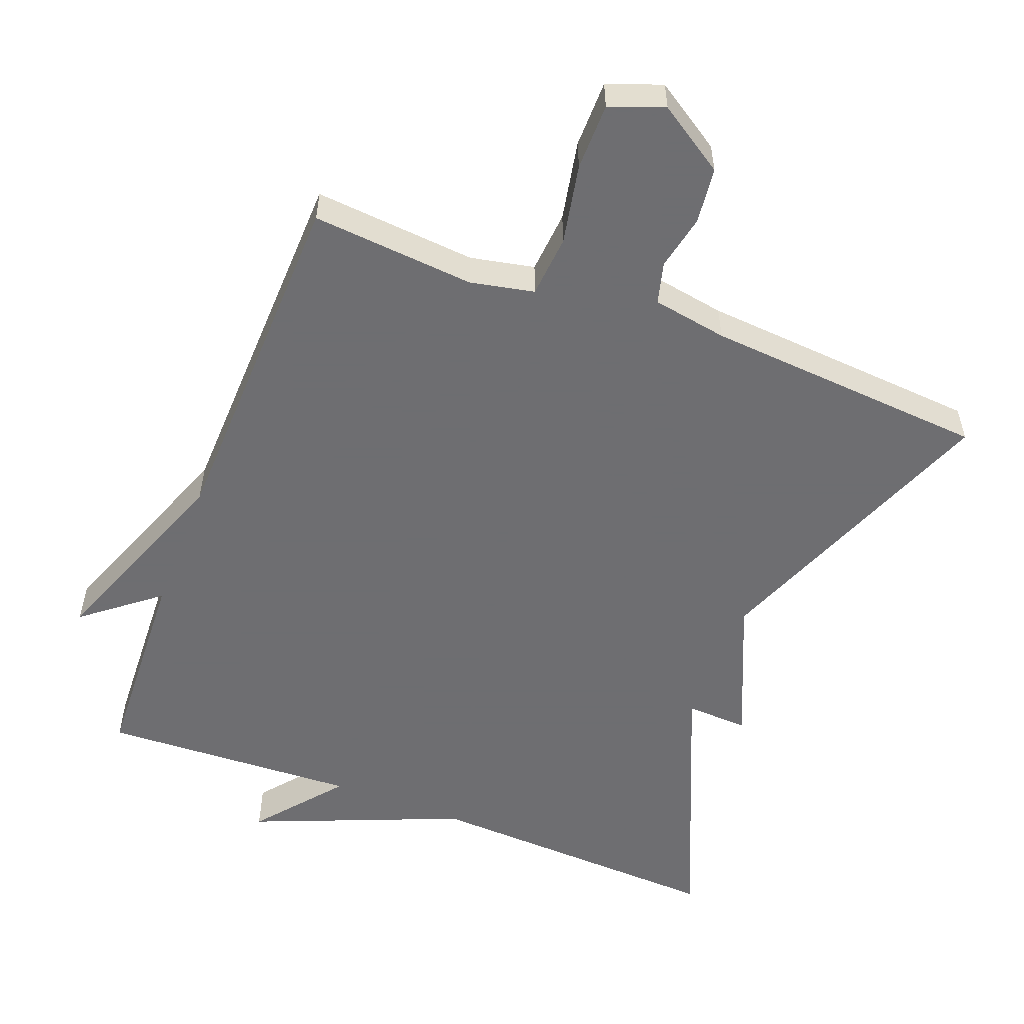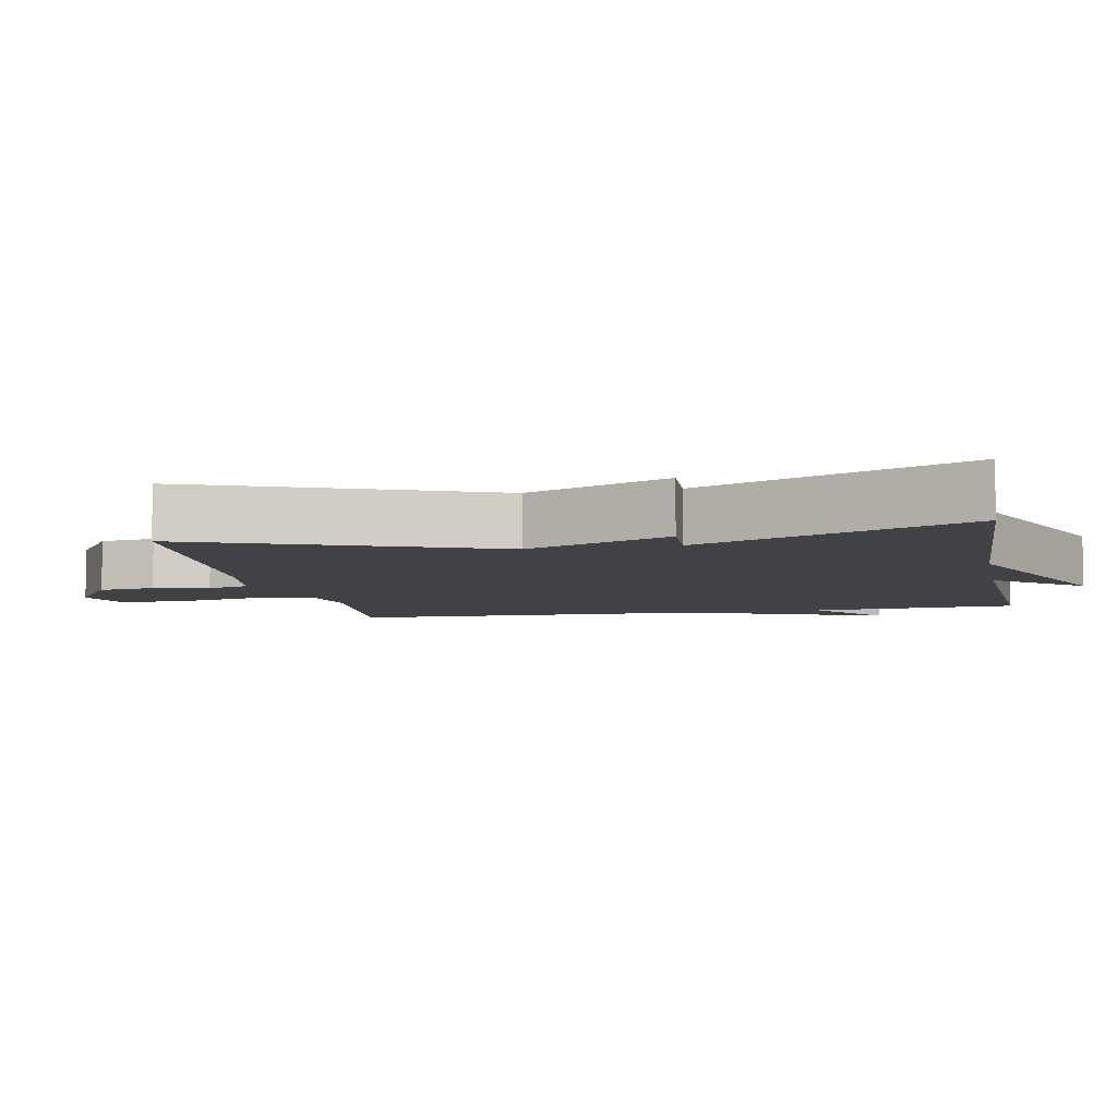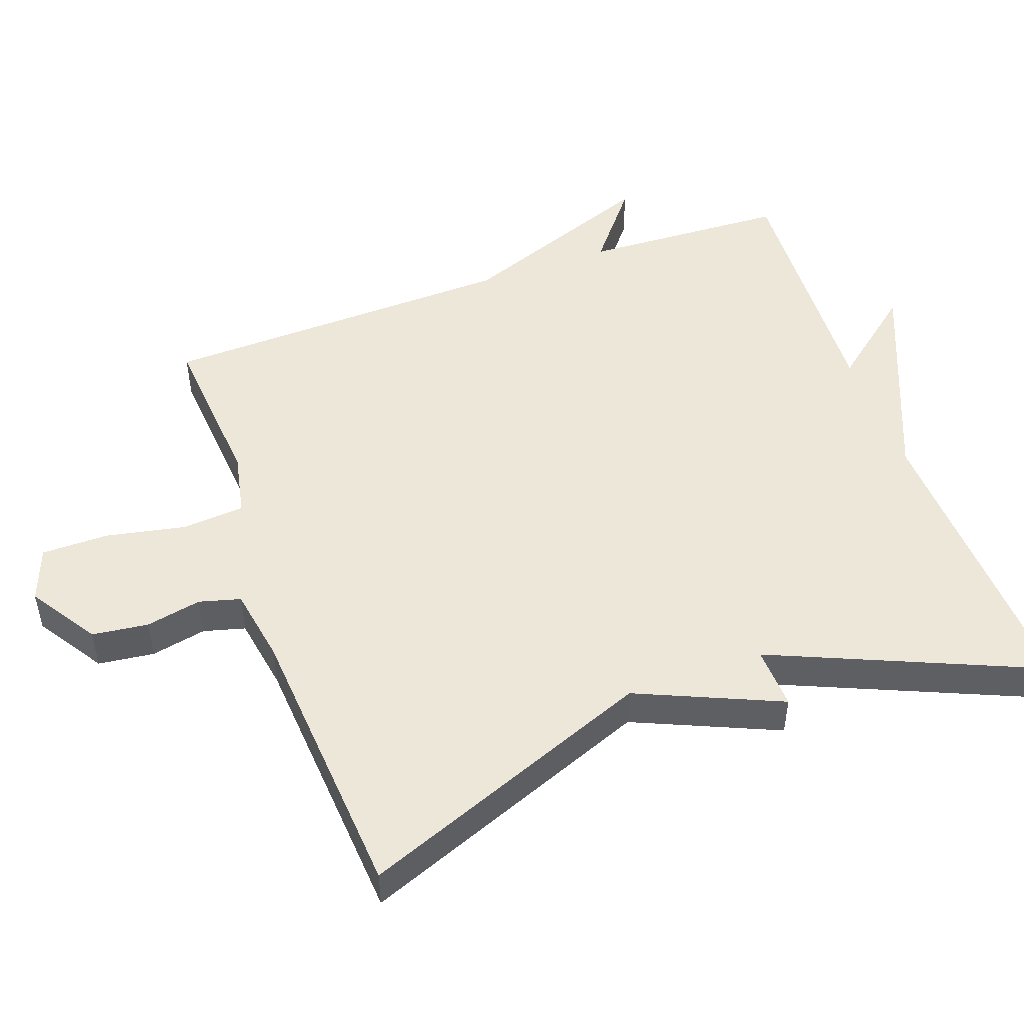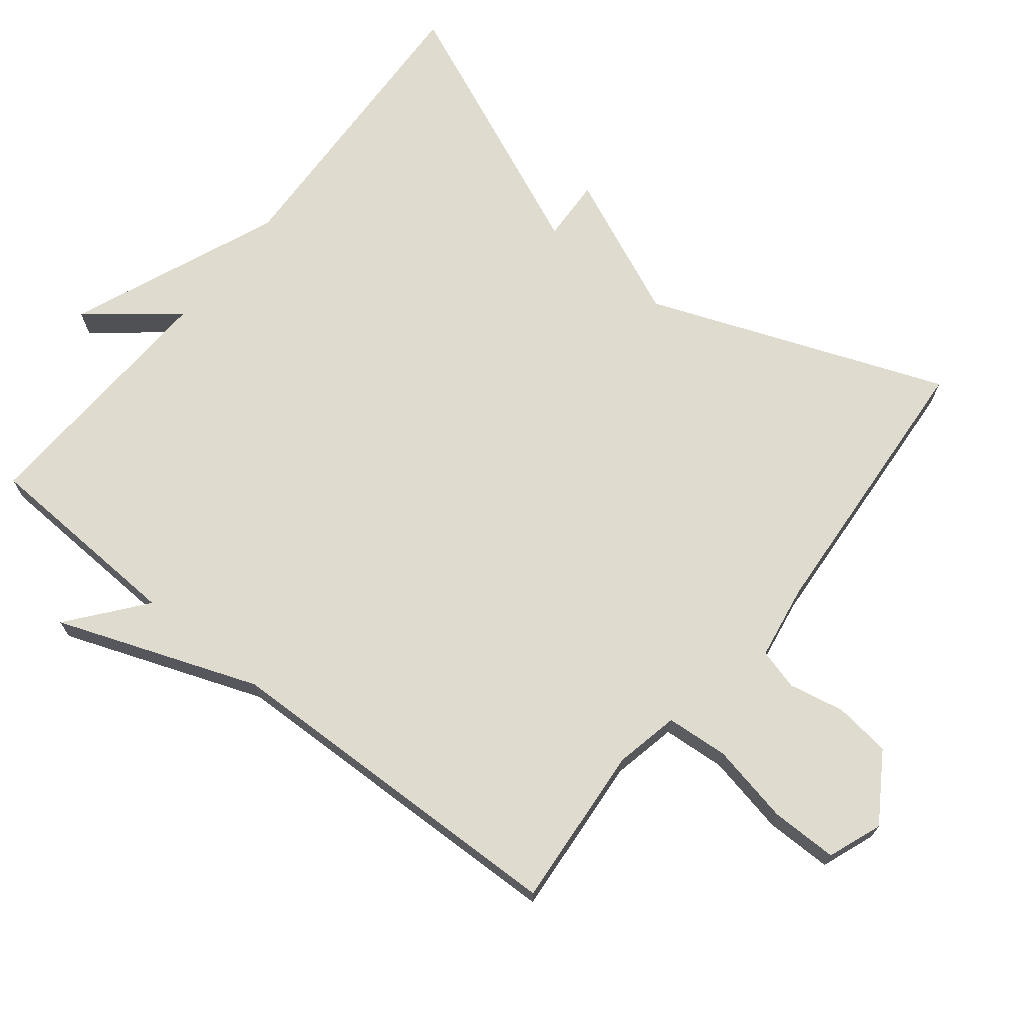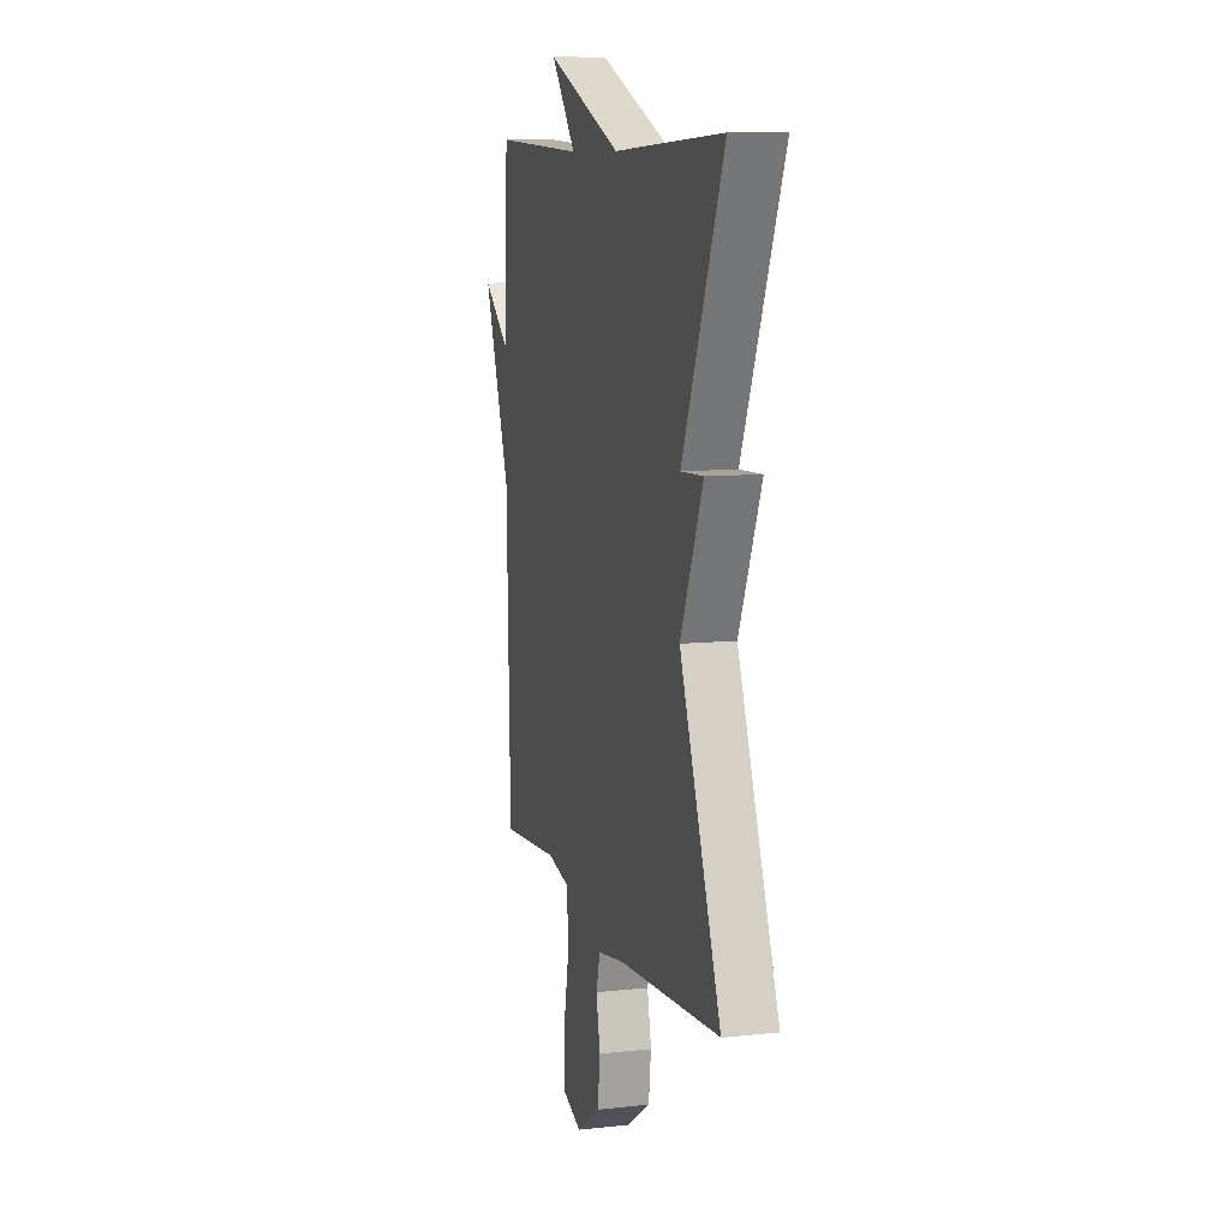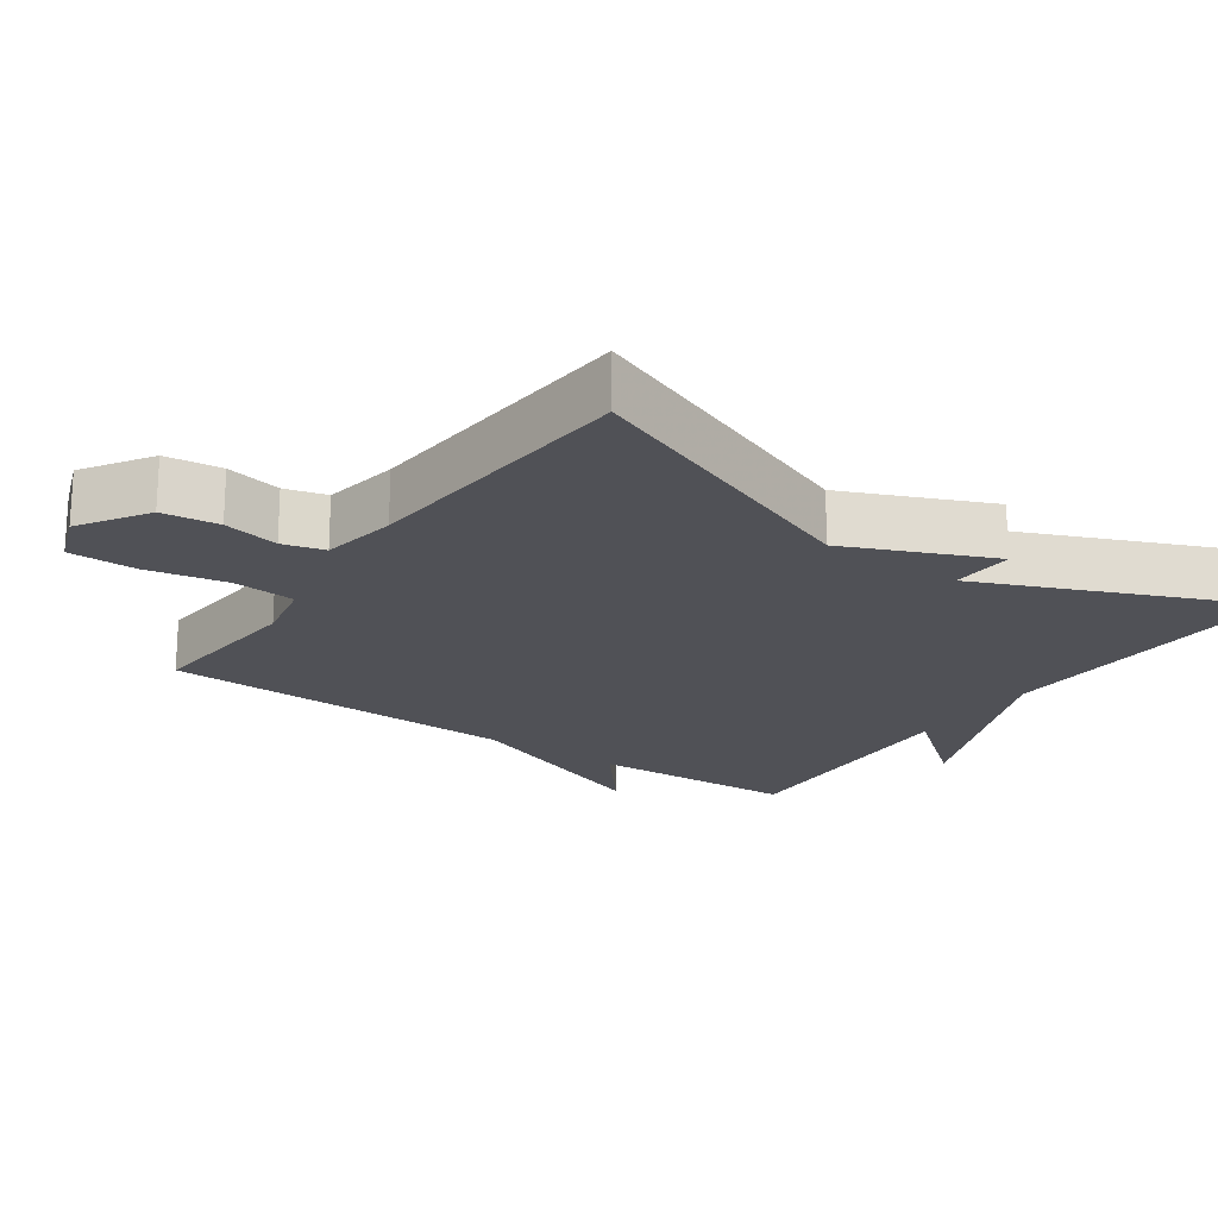
<metadata>
{"format":"obj","ext":"obj","renderer":"f3d","projection":"perspective","resolution":1024,"background":"white","views":[{"elev":-54.4,"azim":158.8,"up":"+Y"},{"elev":-6.7,"azim":-79.0,"up":"+Y"},{"elev":49.7,"azim":-109.8,"up":"+Y"},{"elev":70.3,"azim":128.6,"up":"+Y"},{"elev":9.5,"azim":-105.8,"up":"+Z"},{"elev":-20.4,"azim":-125.0,"up":"+Y"}]}
</metadata>
<code>
v 0.5 0.07 -0.5
v 0.268 0.07 -0.481
v 0.177 0.07 -0.5
v 0.17 0.07 -0.589
v 0.193 0.07 -0.703
v 0.193 0.07 -0.798
v 0.116 0.07 -0.827
v 0.02 0.07 -0.765
v 0.01 0.07 -0.685
v 0.026 0.07 -0.606
v 0.01 0.07 -0.547
v -0.097 0.07 -0.529
v -0.5 0.07 -0.5
v -0.337 0.07 -0.079
v -0.426 0.07 0.125
v -0.337 0.07 0.121
v -0.5 0.07 0.5
v -0.067 0.07 0.482
v 0.232 0.07 0.605
v 0.133 0.07 0.482
v 0.5 0.07 0.5
v 0.514 0.07 0.208
v 0.621 0.07 0.294
v 0.514 0.07 0.008
v 0.5 0 -0.5
v 0.268 0 -0.481
v 0.177 0 -0.5
v 0.17 0 -0.589
v 0.193 0 -0.703
v 0.193 0 -0.798
v 0.116 0 -0.827
v 0.02 0 -0.765
v 0.01 0 -0.685
v 0.026 0 -0.606
v 0.01 0 -0.547
v -0.097 0 -0.529
v -0.5 0 -0.5
v -0.337 0 -0.079
v -0.426 0 0.125
v -0.337 0 0.121
v -0.5 0 0.5
v -0.067 0 0.482
v 0.232 0 0.605
v 0.133 0 0.482
v 0.5 0 0.5
v 0.514 0 0.208
v 0.621 0 0.294
v 0.514 0 0.008
f 22 23 24
f 24 1 2
f 22 24 2
f 21 22 2
f 20 21 2
f 18 19 20
f 18 20 2 3
f 18 3 4
f 17 18 4
f 16 17 4
f 16 4 5
f 15 16 5
f 14 15 5
f 12 13 14
f 11 12 14
f 11 14 5
f 5 6 7
f 11 5 7
f 10 11 7
f 7 8 9 10
f 48 47 46
f 26 25 48
f 26 48 46
f 26 46 45
f 26 45 44
f 44 43 42
f 27 26 44 42
f 28 27 42
f 28 42 41
f 28 41 40
f 29 28 40
f 29 40 39
f 29 39 38
f 38 37 36
f 38 36 35
f 29 38 35
f 31 30 29
f 31 29 35
f 31 35 34
f 34 33 32 31
f 1 25 26 2
f 2 26 27 3
f 3 27 28 4
f 4 28 29 5
f 5 29 30 6
f 6 30 31 7
f 7 31 32 8
f 8 32 33 9
f 9 33 34 10
f 10 34 35 11
f 11 35 36 12
f 12 36 37 13
f 13 37 38 14
f 14 38 39 15
f 15 39 40 16
f 16 40 41 17
f 17 41 42 18
f 18 42 43 19
f 19 43 44 20
f 20 44 45 21
f 21 45 46 22
f 22 46 47 23
f 23 47 48 24
f 24 48 25 1

</code>
